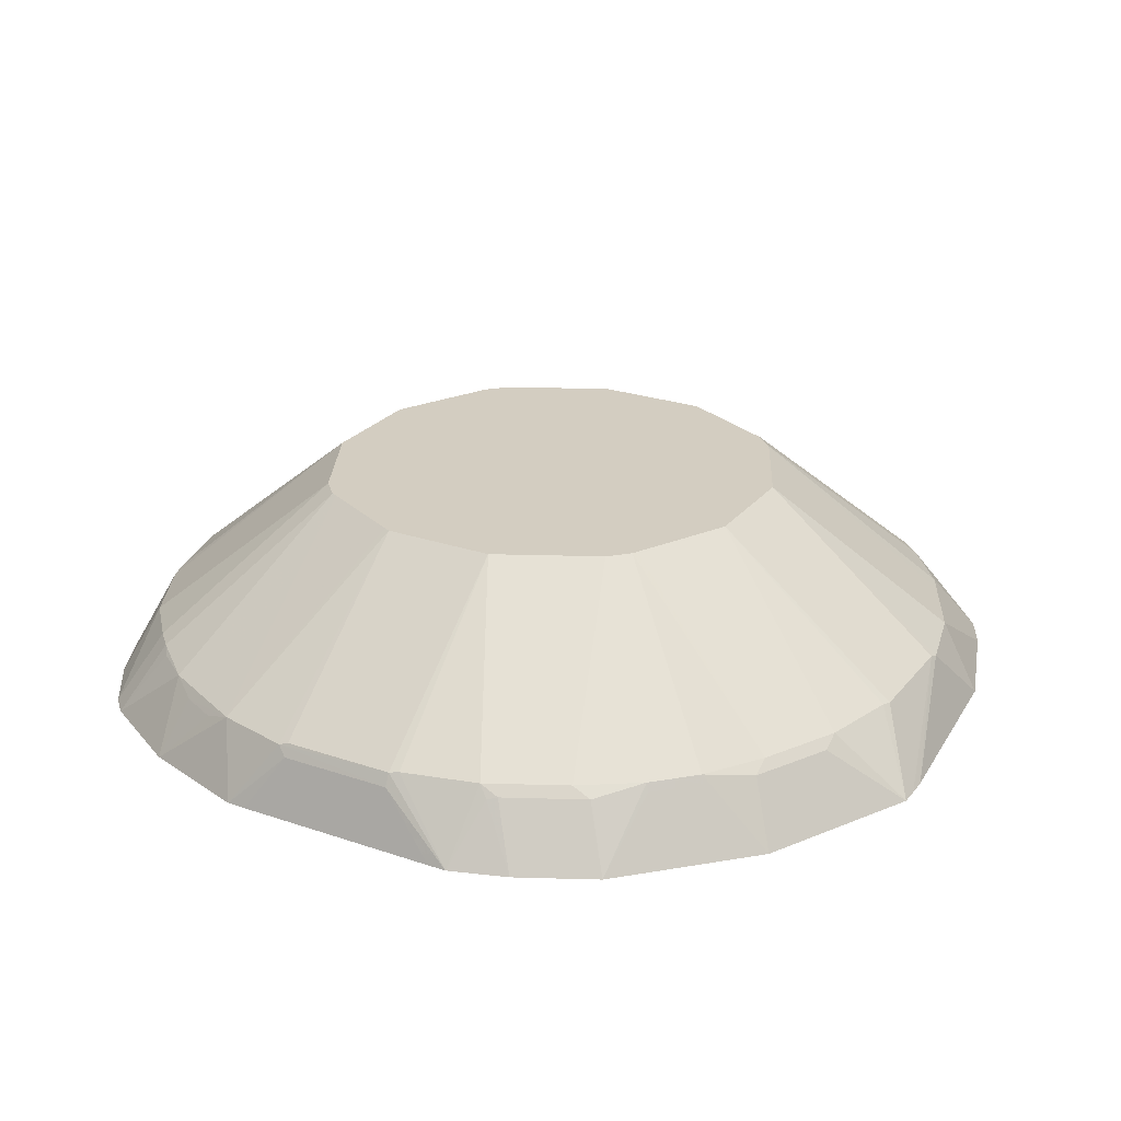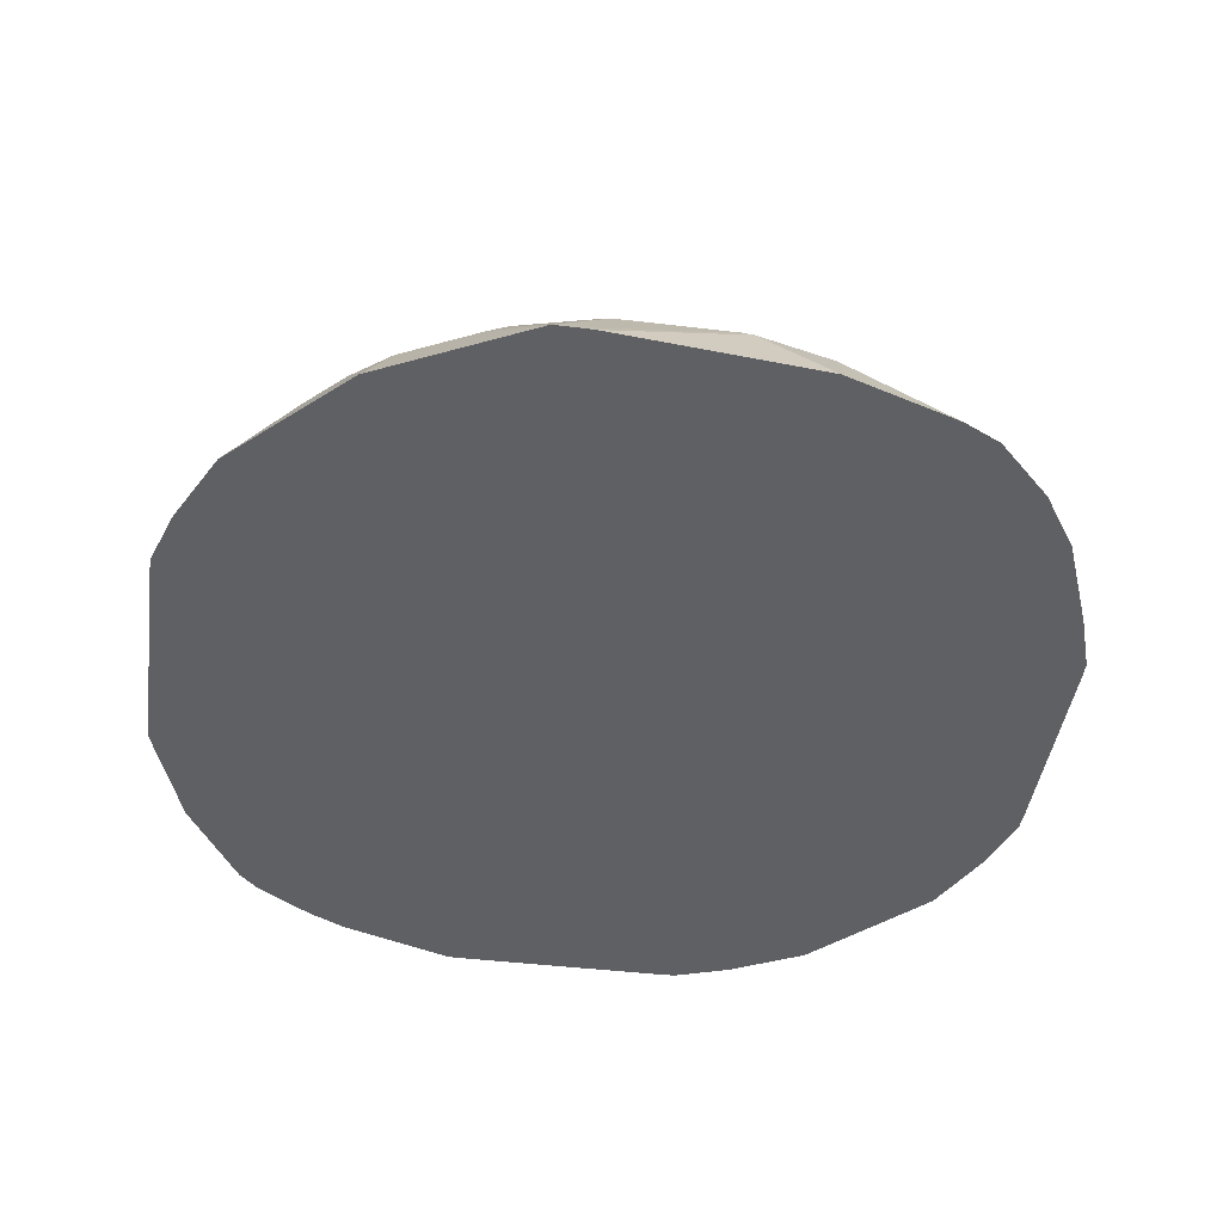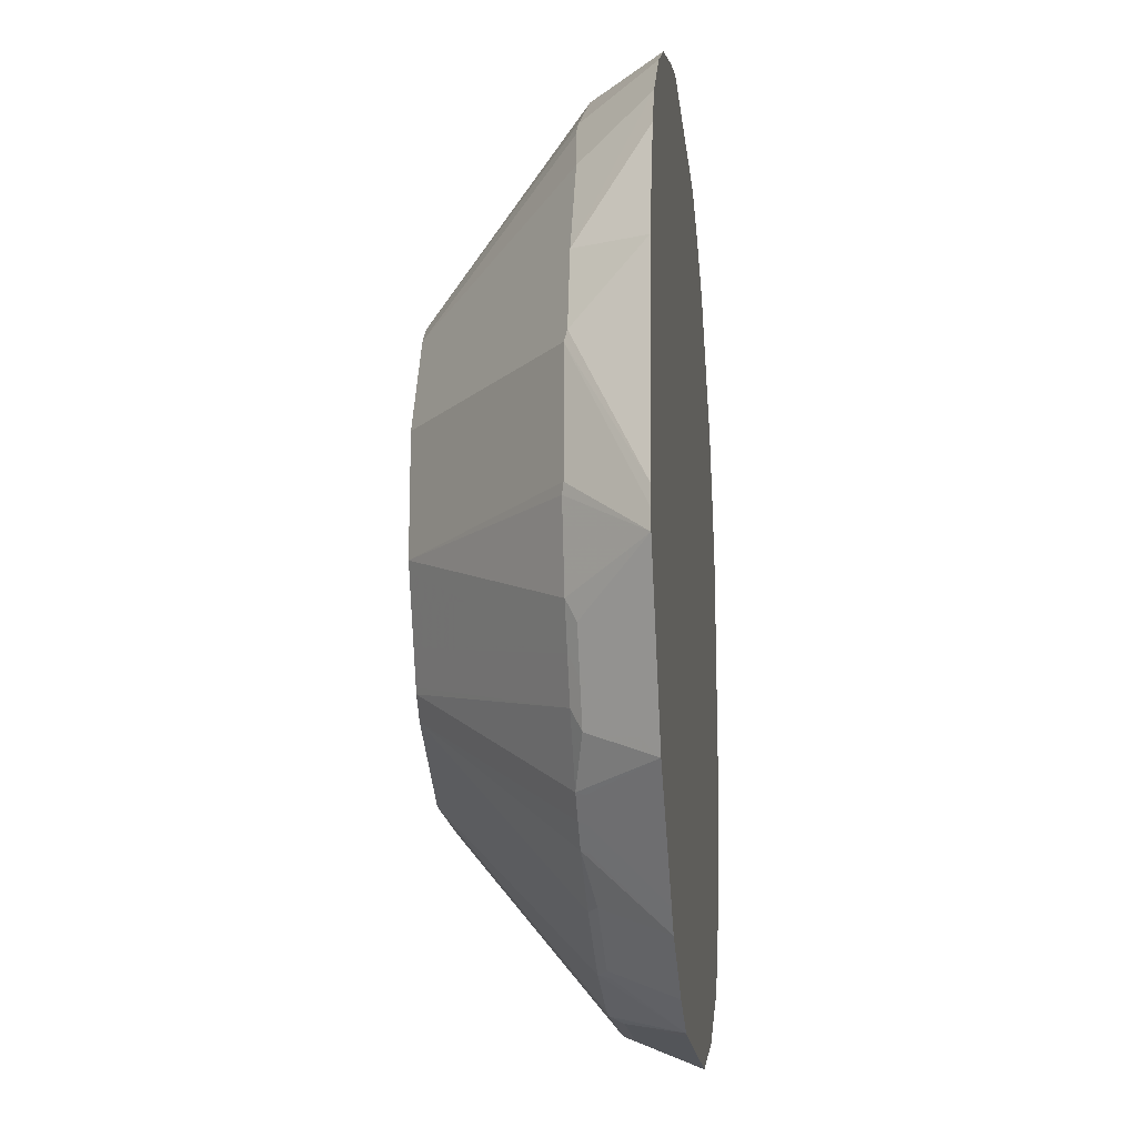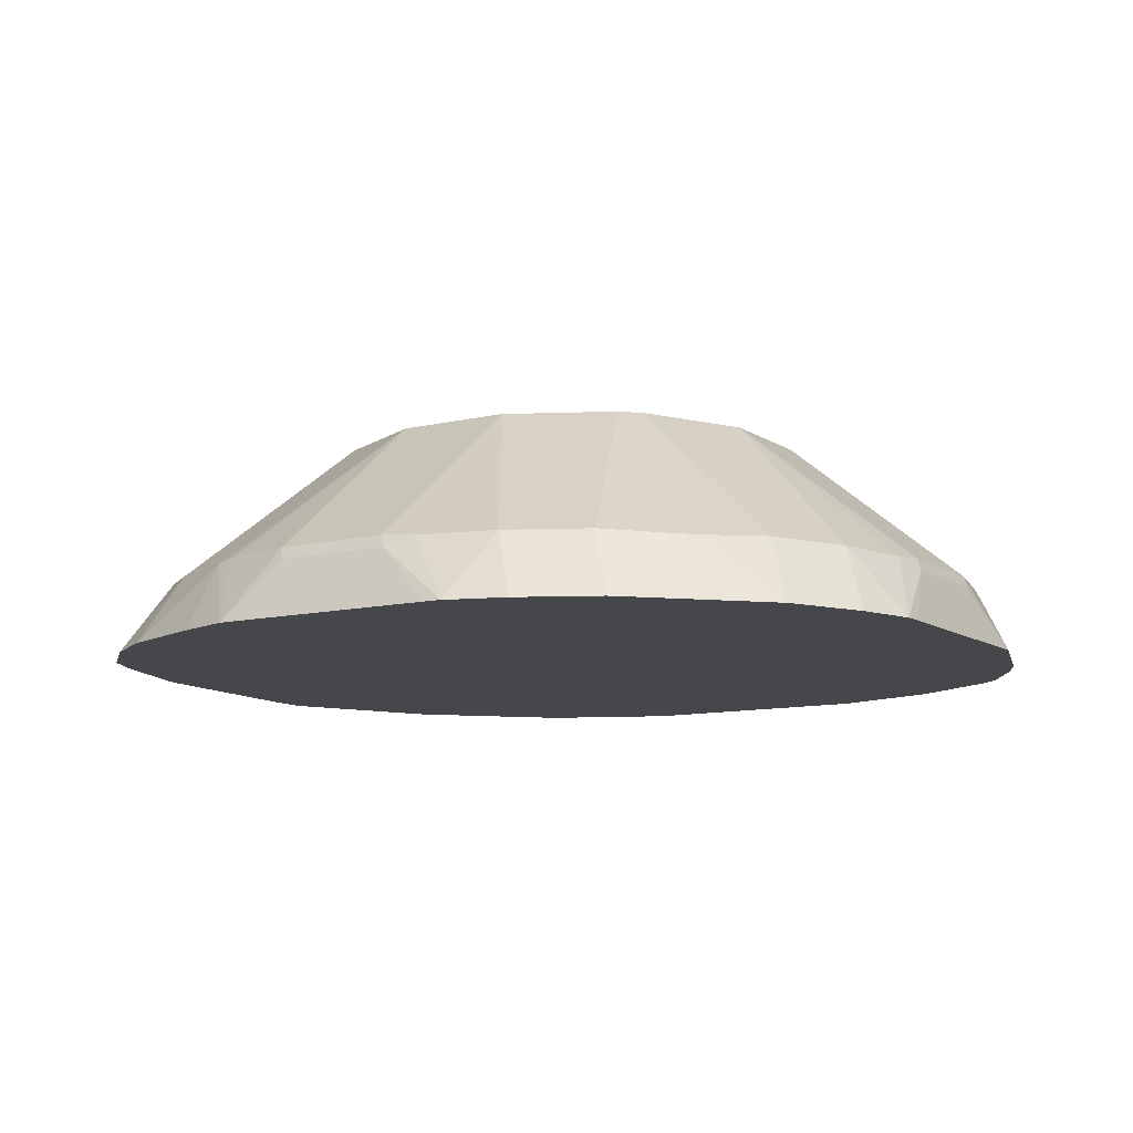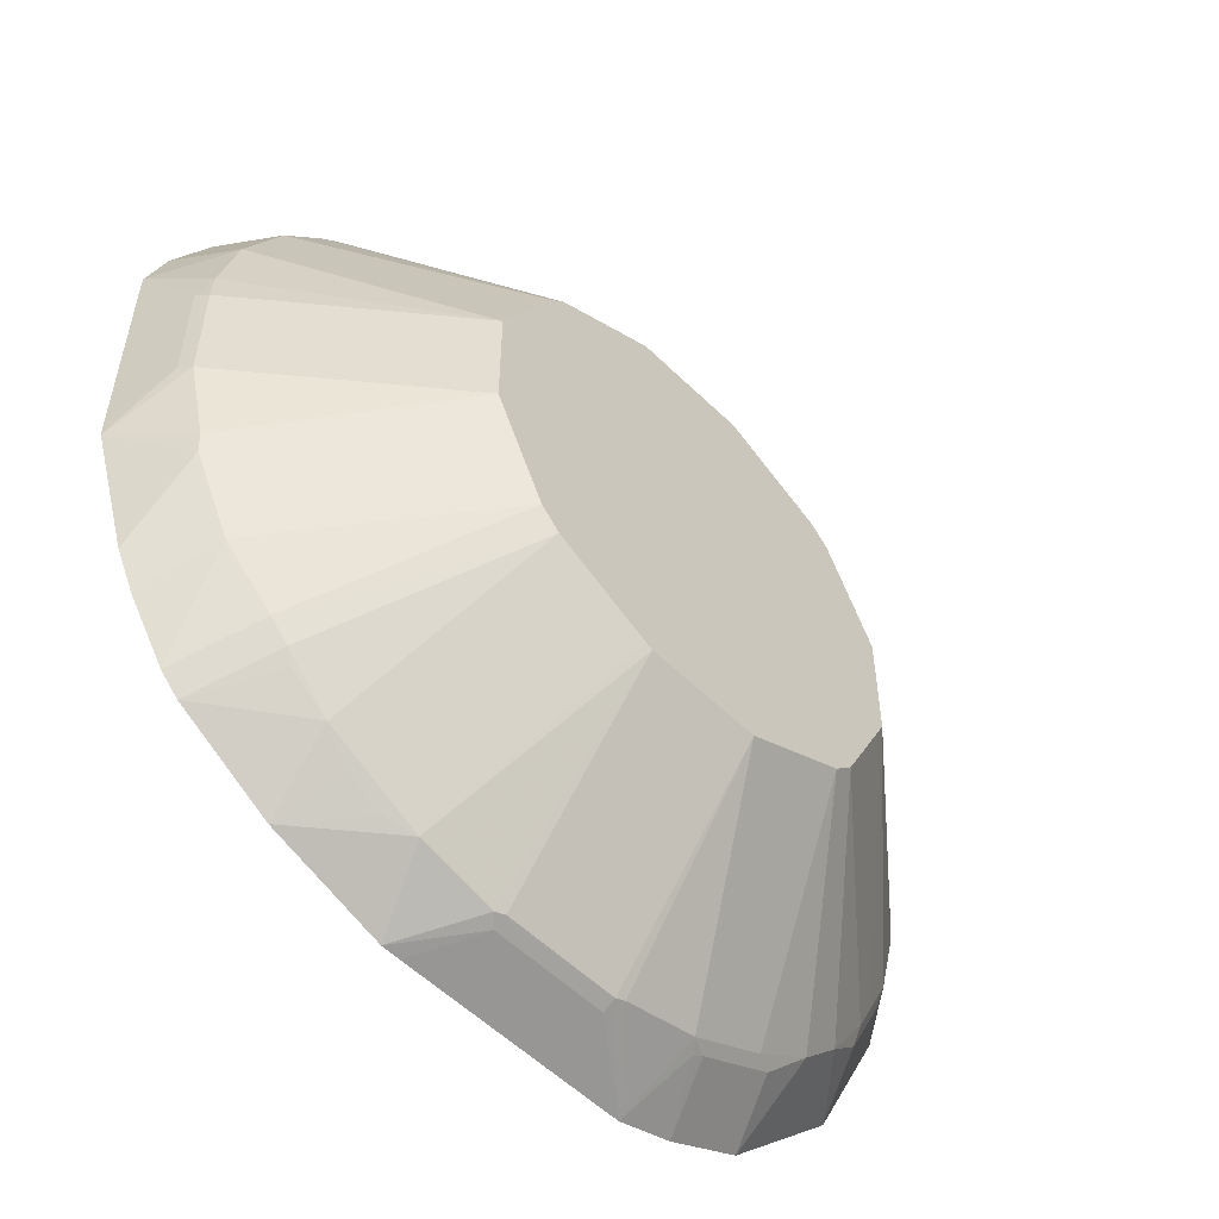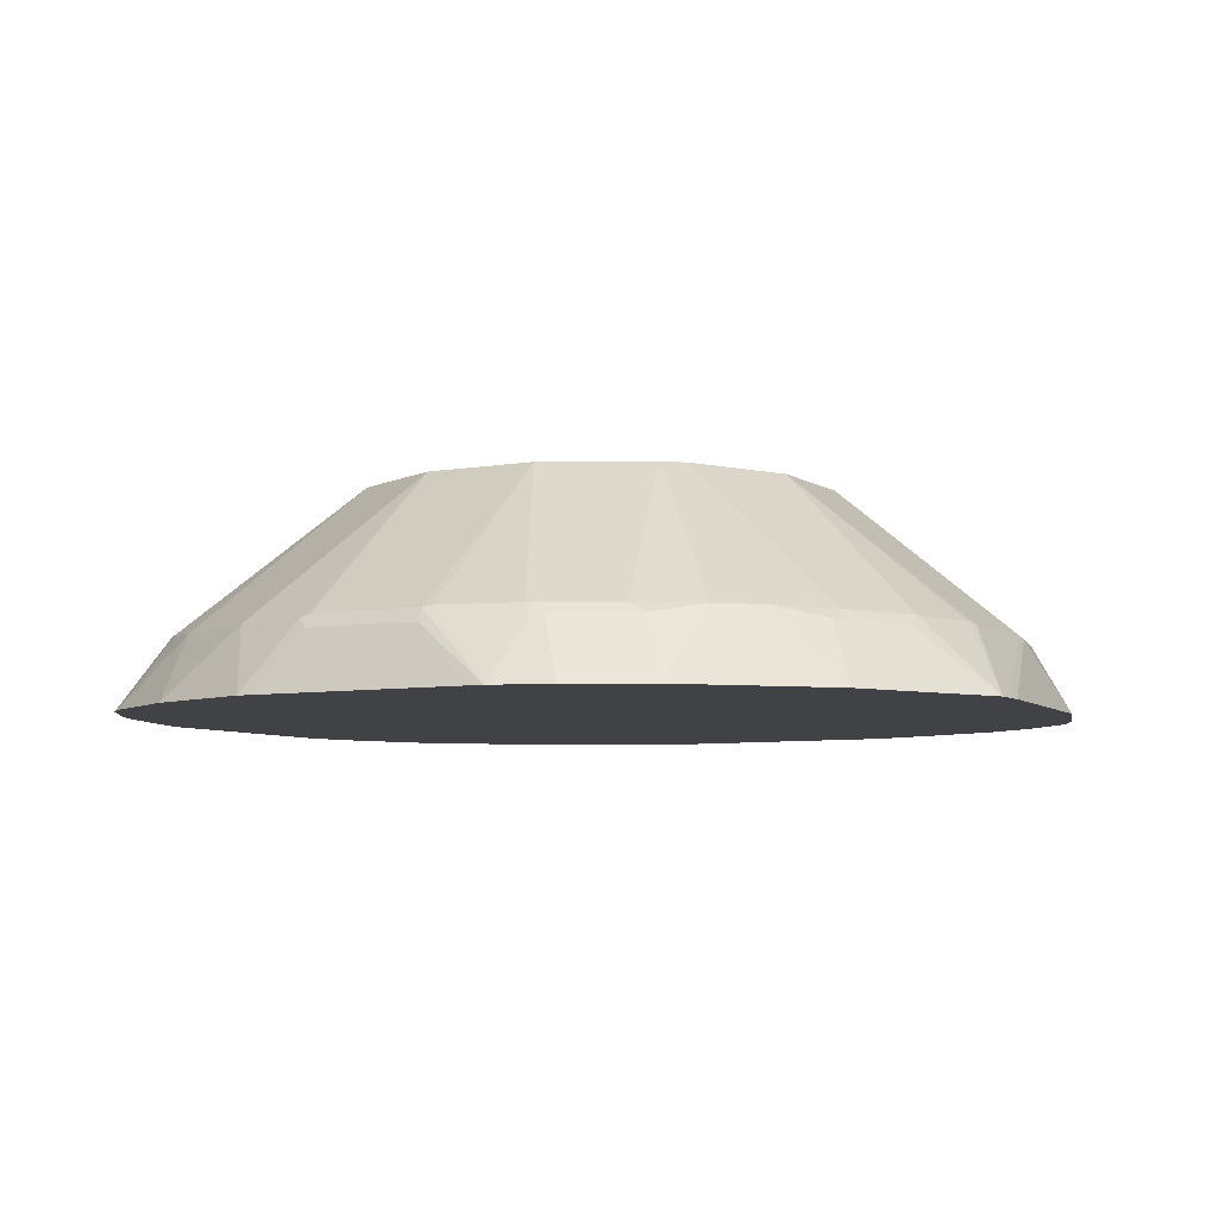
<metadata>
{"format":"obj","ext":"obj","renderer":"f3d","projection":"perspective","resolution":1024,"background":"white","views":[{"elev":24.8,"azim":-150.8,"up":"+Y"},{"elev":-43.4,"azim":-98.1,"up":"+Y"},{"elev":-17.3,"azim":-83.8,"up":"+Z"},{"elev":-10.2,"azim":31.7,"up":"+Y"},{"elev":-54.7,"azim":134.1,"up":"+Z"},{"elev":-6.2,"azim":-151.4,"up":"+Y"}]}
</metadata>
<code>
v -0.09891 -0.6121 -0.3803
v -0.1155 -0.6121 -0.3802
v -0.04962 -0.5625 -0.3639
v 0.08267 -0.6121 -0.3803
v -0.05791 -0.5501 -0.3557
v -0.04962 -0.5515 -0.3584
v -0.1651 -0.6121 -0.3636
v -0.1323 -0.5605 -0.3433
v -0.1241 -0.5501 -0.3392
v 0.05787 -0.5543 -0.3599
v 0.04958 -0.5625 -0.3639
v 0.09925 -0.6121 -0.38
v -0.04962 -0.4215 -0.1985
v 0.04958 -0.5515 -0.3584
v -0.1406 -0.5584 -0.3392
v -0.2313 -0.6121 -0.3306
v -0.1903 -0.5501 -0.3061
v 0.04958 -0.4215 -0.1985
v 0.124 -0.5543 -0.3433
v 0.1488 -0.6121 -0.3635
v -0.1379 -0.4215 -0.1544
v -0.2068 -0.5584 -0.3061
v -0.2479 -0.6121 -0.3141
v -0.2426 -0.557 -0.2757
v -0.2399 -0.5501 -0.273
v 0.05543 -0.4215 -0.1956
v 0.1819 -0.5625 -0.3205
v 0.1488 -0.5625 -0.3371
v 0.1985 -0.6121 -0.3469
v 0.1326 -0.4215 -0.157
v 0.2068 -0.5543 -0.3019
v -0.2565 -0.5501 -0.2564
v -0.273 -0.5501 -0.2399
v -0.1544 -0.4215 -0.1378
v -0.2592 -0.557 -0.2592
v -0.314 -0.6121 -0.2479
v 0.2812 -0.6121 -0.2973
v 0.1378 -0.4215 -0.1544
v 0.2481 -0.5501 -0.2668
v 0.2399 -0.5543 -0.2771
v -0.2757 -0.557 -0.2427
v -0.3305 -0.6121 -0.2313
v -0.306 -0.5584 -0.2068
v -0.306 -0.5501 -0.1902
v -0.1567 -0.4215 -0.1332
v 0.2973 -0.6121 -0.2812
v 0.2647 -0.5501 -0.2503
v 0.1544 -0.4215 -0.1378
v -0.3226 -0.5584 -0.1737
v -0.3471 -0.6121 -0.1982
v -0.3226 -0.5501 -0.1572
v -0.1698 -0.4215 -0.1071
v 0.3061 -0.5543 -0.2027
v 0.3304 -0.6121 -0.2316
v 0.1765 -0.4215 -0.09374
v -0.3968 -0.6121 -0.09895
v -0.3391 -0.5584 -0.1406
v -0.3391 -0.5501 -0.124
v -0.1946 -0.4215 -0.05748
v 0.3392 -0.5543 -0.1365
v 0.347 -0.6121 -0.1984
v 0.1904 -0.4215 -0.06589
v -0.3968 -0.6121 -0.08272
v -0.3585 -0.5515 -0.04959
v -0.3557 -0.5501 -0.05785
v -0.1985 -0.4215 -0.04959
v 0.3419 -0.5515 -0.1213
v 0.3801 -0.6121 -0.09918
v 0.1985 -0.4215 -0.04959
v -0.3966 -0.6121 -0.06612
v -0.3585 -0.5515 0.04959
v -0.1985 -0.4215 0.04959
v 0.3584 -0.5515 -0.0551
v 0.364 -0.5625 -0.04959
v 0.3803 -0.6121 -0.08257
v 0.1985 -0.4215 0.04959
v -0.38 -0.6121 0.1158
v -0.3598 -0.5543 0.05785
v -0.193 -0.4215 0.06061
v -0.3433 -0.5543 0.124
v 0.3584 -0.5515 0.04408
v 0.364 -0.5625 0.04959
v 0.3803 -0.6121 0.09903
v 0.3392 -0.5543 0.1406
v 0.3557 -0.5543 0.07438
v 0.1942 -0.4215 0.0583
v -0.3469 -0.6121 0.215
v -0.1901 -0.4215 0.06642
v -0.3304 -0.6121 0.2482
v -0.3102 -0.5543 0.1902
v -0.1681 -0.4215 0.1106
v -0.182 -0.4215 0.08272
v 0.3799 -0.6121 0.1152
v 0.3061 -0.5543 0.2068
v 0.3634 -0.6121 0.1648
v 0.1611 -0.4215 0.1245
v -0.3019 -0.5543 0.2068
v -0.2973 -0.6121 0.2812
v -0.2668 -0.5501 0.2482
v -0.157 -0.4215 0.1326
v 0.2702 -0.557 0.2537
v 0.3304 -0.6121 0.231
v 0.1576 -0.4215 0.1315
v 0.1544 -0.4215 0.1378
v -0.1544 -0.4215 0.1378
v -0.2812 -0.6121 0.2973
v -0.2502 -0.5501 0.2647
v -0.1379 -0.4215 0.1544
v 0.2537 -0.557 0.2702
v 0.2642 -0.6121 0.2972
v 0.1378 -0.4215 0.1544
v -0.2316 -0.6121 0.3304
v -0.2027 -0.5543 0.3061
v -0.121 -0.4215 0.1628
v 0.2068 -0.5543 0.3061
v 0.231 -0.6121 0.3303
v 0.09841 -0.4215 0.1742
v -0.1488 -0.6121 0.3635
v -0.1365 -0.5543 0.3392
v -0.05487 -0.4215 0.1959
v 0.1979 -0.6121 0.3469
v 0.05833 -0.4215 0.1942
v 0.1406 -0.5543 0.3392
v -0.09921 -0.6121 0.38
v -0.1213 -0.5515 0.3419
v -0.04962 -0.4215 0.1985
v 0.1648 -0.6121 0.3634
v 0.04958 -0.4215 0.1985
v 0.07445 -0.5543 0.3557
v 0.1152 -0.6121 0.38
v -0.08256 -0.6121 0.3803
v -0.04962 -0.5625 0.3639
v -0.05509 -0.5515 0.3584
v 0.0441 -0.5515 0.3584
v 0.04958 -0.5625 0.3639
v 0.09902 -0.6121 0.3803
f 60 69 67
f 69 76 81
f 70 77 78
f 68 74 75
f 69 81 73
f 68 73 74
f 64 71 72
f 67 73 68
f 64 66 65
f 64 72 66
f 63 70 71
f 70 78 71
f 67 69 73
f 71 78 72
f 77 80 78
f 72 80 79
f 73 81 82
f 73 82 74
f 74 82 83
f 74 83 75
f 76 84 85
f 76 85 81
f 80 90 91
f 76 86 84
f 77 87 80
f 80 89 90
f 79 80 88
f 80 87 89
f 60 62 69
f 72 78 80
f 60 68 61
f 42 49 43
f 58 66 59
f 37 47 46
f 80 91 92
f 37 39 47
f 38 48 47
f 38 47 39
f 42 50 49
f 43 49 51
f 43 51 44
f 44 51 45
f 45 51 52
f 46 53 54
f 46 47 53
f 47 48 53
f 48 55 53
f 60 67 68
f 49 50 56
f 49 57 58
f 49 58 51
f 51 58 59
f 51 59 52
f 53 60 61
f 53 61 54
f 53 55 60
f 55 62 60
f 56 63 71
f 56 71 64
f 56 64 65
f 56 65 58
f 56 58 57
f 58 65 66
f 49 56 57
f 80 92 88
f 129 134 135
f 82 93 83
f 112 119 113
f 113 119 120
f 113 120 114
f 115 121 116
f 115 117 122
f 115 122 123
f 115 123 127
f 115 127 121
f 118 124 119
f 119 124 125
f 119 125 126
f 119 126 120
f 122 128 123
f 123 128 129
f 112 118 119
f 123 129 130
f 124 131 132
f 124 132 133
f 124 133 125
f 125 133 126
f 126 133 134
f 126 134 128
f 128 134 129
f 129 135 130
f 130 135 136
f 131 136 135
f 131 135 132
f 132 135 134
f 37 40 39
f 132 134 133
f 123 130 127
f 111 117 115
f 109 111 115
f 109 116 110
f 82 85 93
f 84 94 102
f 84 102 95
f 84 95 93
f 84 93 85
f 84 86 96
f 84 96 94
f 89 97 90
f 89 98 99
f 89 99 97
f 90 97 100
f 90 100 91
f 94 101 102
f 94 96 103
f 94 103 104
f 94 104 101
f 97 99 105
f 109 115 116
f 108 113 114
f 107 113 108
f 106 113 107
f 106 112 113
f 104 111 109
f 81 85 82
f 102 109 110
f 101 109 102
f 99 108 105
f 99 107 108
f 99 106 107
f 98 106 99
f 97 105 100
f 101 104 109
f 35 42 41
f 27 31 29
f 34 44 45
f 1 56 50
f 1 50 42
f 1 42 36
f 1 36 23
f 1 23 16
f 1 16 7
f 1 7 2
f 2 5 6
f 2 6 3
f 2 7 8
f 2 8 9
f 2 9 5
f 3 6 10
f 3 10 11
f 4 11 12
f 5 13 6
f 5 9 13
f 6 13 18
f 6 18 14
f 6 14 10
f 7 15 8
f 7 16 22
f 7 22 15
f 8 15 9
f 9 15 22
f 9 22 17
f 9 17 21
f 9 21 13
f 10 14 18
f 1 63 56
f 1 70 63
f 1 77 70
f 1 87 77
f 35 36 42
f 1 2 3
f 1 3 11
f 1 11 4
f 1 4 12
f 1 12 20
f 1 20 29
f 1 37 46
f 1 46 54
f 1 54 61
f 1 61 68
f 1 68 75
f 1 75 83
f 1 83 93
f 10 18 19
f 1 93 95
f 1 102 110
f 1 110 116
f 1 116 121
f 1 121 127
f 1 127 130
f 1 130 136
f 1 136 131
f 1 131 124
f 1 124 118
f 1 118 112
f 1 112 106
f 1 106 98
f 1 98 89
f 1 89 87
f 1 95 102
f 10 19 12
f 1 29 37
f 12 19 20
f 16 35 24
f 16 24 25
f 16 25 22
f 17 22 25
f 17 25 21
f 18 26 19
f 19 27 28
f 19 28 29
f 19 29 20
f 19 26 30
f 19 30 31
f 19 31 27
f 21 25 32
f 21 32 33
f 16 23 35
f 21 33 34
f 24 35 32
f 24 32 25
f 27 29 28
f 29 31 37
f 30 38 31
f 31 39 40
f 31 40 37
f 31 38 39
f 32 35 41
f 33 41 42
f 33 42 43
f 33 43 44
f 10 12 11
f 33 44 34
f 23 36 35
f 13 26 18
f 32 41 33
f 13 38 30
f 13 30 26
f 13 21 34
f 13 45 52
f 13 59 66
f 13 66 72
f 13 72 79
f 13 79 88
f 13 88 92
f 13 92 91
f 13 91 100
f 13 100 105
f 13 105 108
f 13 108 114
f 13 114 120
f 13 52 59
f 13 126 128
f 13 48 38
f 13 55 48
f 13 120 126
f 13 62 55
f 13 69 62
f 13 76 69
f 13 86 76
f 13 34 45
f 13 96 86
f 13 122 117
f 13 117 111
f 13 111 104
f 13 128 122
f 13 104 103
f 13 103 96

</code>
